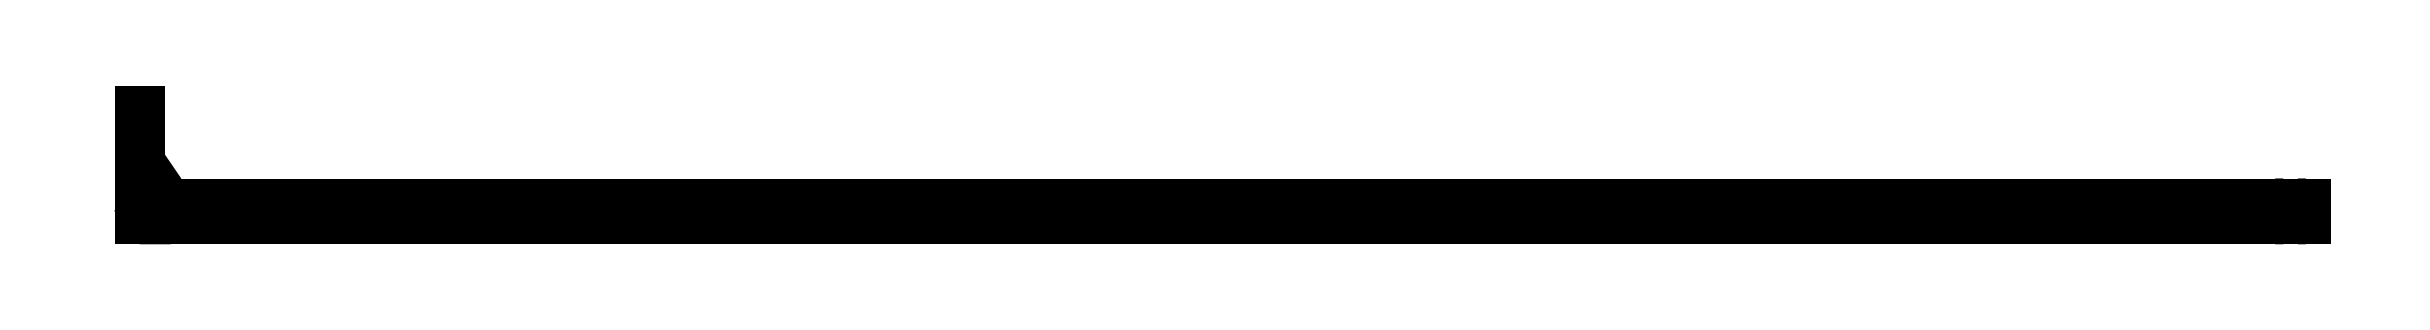
<metadata>
{"format":"dxf","ext":"dxf","renderer":"ezdxf+matplotlib","layout":"modelspace","background":"white","min_lineweight":24,"dpi":150}
</metadata>
<code>
0
SECTION
2
ENTITIES
0
3DSOLID
8
0
347
7A
290
     1
2
{dd900fee-c94f-0d41-a4b2-6d9b2f14b767}
350
0
0
POINT
8
Pedalboard v2_Rect
10
0
20
0
30
0
0
ARC
8
Pedalboard v2_Rect
10
-68.74
20
7.26
30
0
40
0.26
210
0
220
1
230
0
50
180
51
270
0
LINE
8
Pedalboard v2_Rect
10
68.74
20
0
30
2
11
68.27
21
0
31
2
0
LINE
8
Pedalboard v2_Rect
10
69
20
0
30
9.5
11
-1
21
0
31
9.5
0
ARC
8
Pedalboard v2_Rect
10
0.5
20
3
30
0
40
0.5
210
0
220
1
230
0
50
180
51
270
0
LINE
8
Pedalboard v2_Rect
10
68.01
20
0
30
2.26
11
68.01
21
0
31
6.74
0
LINE
8
Pedalboard v2_Rect
10
68.27
20
0
30
7
11
68.74
21
0
31
7
0
LINE
8
Pedalboard v2_Rect
10
-1
20
0
30
-0.5
11
-1
21
0
31
2
0
ARC
8
Pedalboard v2_Rect
10
0.5
20
2
30
0
40
0.5
210
0
220
1
230
0
50
0
51
90
0
LINE
8
Pedalboard v2_Rect
10
0
20
0
30
3
11
0
21
0
31
7
0
LINE
8
Pedalboard v2_Rect
10
-1
20
0
30
8
11
-1
21
0
31
9.5
0
ARC
8
Pedalboard v2_Rect
10
0.5
20
7
30
0
40
0.5
210
0
220
1
230
0
50
90
51
180
0
ARC
8
Pedalboard v2_Rect
10
0.5
20
8
30
0
40
0.5
210
0
220
1
230
0
50
270
51
0
0
LINE
8
Pedalboard v2_Rect
10
69
20
0
30
-0.5
11
69
21
0
31
1.74
0
LINE
8
Pedalboard v2_Rect
10
69
20
0
30
7.26
11
69
21
0
31
9.5
0
LINE
8
Pedalboard v2_Rect
10
-0.5
20
0
30
2.5
11
-0.5
21
0
31
2.5
0
ARC
8
Pedalboard v2_Rect
10
-68.27
20
2.26
30
0
40
0.26
210
0
220
1
230
0
50
270
51
0
0
LINE
8
Pedalboard v2_Rect
10
-1
20
0
30
-0.5
11
69
21
0
31
-0.5
0
LINE
8
Pedalboard v2_Rect
10
-0.5
20
0
30
7.5
11
-0.5
21
0
31
7.5
0
ARC
8
Pedalboard v2_Rect
10
-68.74
20
1.74
30
0
40
0.26
210
0
220
1
230
0
50
90
51
180
0
ARC
8
Pedalboard v2_Rect
10
-68.27
20
6.74
30
0
40
0.26
210
0
220
1
230
0
50
0
51
90
0
POINT
8
Pedalboard v2_Hex
10
0
20
0.5
30
0
0
POINT
8
Pedalboard v2_Hex
10
0.6598
20
0.5
30
1.053
0
POINT
8
Pedalboard v2_Hex
10
2.66
20
0.5
30
1.053
0
LINE
8
Pedalboard v2_Hex
10
1.421
20
0.5
30
1.053
11
1.041
21
0.5
31
0.3938
0
LINE
8
Pedalboard v2_Hex
10
1.041
20
0.5
30
0.3938
11
0.279
21
0.5
31
0.3938
0
LINE
8
Pedalboard v2_Hex
10
0.279
20
0.5
30
0.3938
11
-0.1018
21
0.5
31
1.053
0
LINE
8
Pedalboard v2_Hex
10
-0.1018
20
0.5
30
1.053
11
0.279
21
0.5
31
1.713
0
LINE
8
Pedalboard v2_Hex
10
0.279
20
0.5
30
1.713
11
1.041
21
0.5
31
1.713
0
LINE
8
Pedalboard v2_Hex
10
1.041
20
0.5
30
1.713
11
1.421
21
0.5
31
1.053
0
LINE
8
Pedalboard v2_Hex
10
-1
20
0.5
30
9.5
11
69
21
0.5
31
9.5
0
LINE
8
Pedalboard v2_Hex
10
69
20
0.5
30
-0.5
11
-1
21
0.5
31
-0.5
0
ARC
8
Pedalboard v2_Hex
10
-68.74
20
7.26
30
0.5
40
0.26
210
0
220
1
230
0
50
180
51
270
0
LINE
8
Pedalboard v2_Hex
10
68.01
20
0.5
30
6.74
11
68.01
21
0.5
31
2.26
0
LINE
8
Pedalboard v2_Hex
10
2.279
20
0.5
30
1.713
11
3.041
21
0.5
31
1.713
0
LINE
8
Pedalboard v2_Hex
10
68.74
20
0.5
30
7
11
68.27
21
0.5
31
7
0
ARC
8
Pedalboard v2_Hex
10
-68.27
20
6.74
30
0.5
40
0.26
210
0
220
1
230
0
50
1.957e-12
51
90
0
LINE
8
Pedalboard v2_Hex
10
-1
20
0.5
30
-0.5
11
-1
21
0.5
31
2
0
LINE
8
Pedalboard v2_Hex
10
1e-16
20
0.5
30
3
11
2.517e-11
21
0.5
31
7
0
LINE
8
Pedalboard v2_Hex
10
-1
20
0.5
30
8
11
-1
21
0.5
31
9.5
0
ARC
8
Pedalboard v2_Hex
10
0.5
20
3
30
0.5
40
0.5
210
0
220
1
230
0
50
180
51
270
0
LINE
8
Pedalboard v2_Hex
10
-0.5
20
0.5
30
7.5
11
-0.5
21
0.5
31
7.5
0
ARC
8
Pedalboard v2_Hex
10
0.5
20
7
30
0.5
40
0.5
210
0
220
1
230
0
50
90
51
180
0
LINE
8
Pedalboard v2_Hex
10
69
20
0.5
30
9.5
11
69
21
0.5
31
7.26
0
ARC
8
Pedalboard v2_Hex
10
0.5
20
2
30
0.5
40
0.5
210
0
220
1
230
0
50
5.09e-14
51
90
0
ARC
8
Pedalboard v2_Hex
10
-68.27
20
2.26
30
0.5
40
0.26
210
0
220
1
230
0
50
270
51
360
0
ARC
8
Pedalboard v2_Hex
10
-68.74
20
1.74
30
0.5
40
0.26
210
0
220
1
230
0
50
90
51
180
0
LINE
8
Pedalboard v2_Hex
10
2.279
20
0.5
30
0.3938
11
1.898
21
0.5
31
1.053
0
LINE
8
Pedalboard v2_Hex
10
3.041
20
0.5
30
0.3938
11
2.279
21
0.5
31
0.3938
0
LINE
8
Pedalboard v2_Hex
10
1.898
20
0.5
30
1.053
11
2.279
21
0.5
31
1.713
0
LINE
8
Pedalboard v2_Hex
10
3.041
20
0.5
30
1.713
11
3.421
21
0.5
31
1.053
0
LINE
8
Pedalboard v2_Hex
10
-0.5
20
0.5
30
2.5
11
-0.5
21
0.5
31
2.5
0
LINE
8
Pedalboard v2_Hex
10
68.27
20
0.5
30
2
11
68.74
21
0.5
31
2
0
ARC
8
Pedalboard v2_Hex
10
0.5
20
8
30
0.5
40
0.5
210
0
220
1
230
0
50
270
51
360
0
LINE
8
Pedalboard v2_Hex
10
69
20
0.5
30
1.74
11
69
21
0.5
31
-0.5
0
LINE
8
Pedalboard v2_Hex
10
3.421
20
0.5
30
1.053
11
3.041
21
0.5
31
0.3938
0
POINT
8
Pedalboard v2_Lateral
10
0
20
0
30
0
0
LINE
8
Pedalboard v2_Lateral
10
-1
20
2e-16
30
2.053
11
-1
21
1.788
31
2.053
0
LINE
8
Pedalboard v2_Lateral
10
-1
20
0
30
-0.5
11
-1
21
2e-16
31
2.053
0
ARC
8
Pedalboard v2_Lateral
10
0.2476
20
6.682
30
-1
40
0.05
210
1
220
0
230
0
50
17.53
51
90
0
LINE
8
Pedalboard v2_Lateral
10
-1
20
3.5
30
-0.5
11
-1
21
0
31
-0.5
0
LINE
8
Pedalboard v2_Lateral
10
-1
20
1.779
30
1.999
11
-1
21
0.2953
31
6.697
0
LINE
8
Pedalboard v2_Lateral
10
-1
20
0.2476
30
6.732
11
-1
21
4e-16
31
6.732
0
LINE
8
Pedalboard v2_Lateral
10
-1
20
0.5
30
9.5
11
-1
21
3.5
31
0
0
LINE
8
Pedalboard v2_Lateral
10
-1
20
0
30
9.5
11
-1
21
0.5
31
9.5
0
LINE
8
Pedalboard v2_Lateral
10
-1
20
3.5
30
0
11
-1
21
3.5
31
-0.5
0
ARC
8
Pedalboard v2_Lateral
10
1.722
20
2.165
30
0.7098
40
0.05
210
0.4993
220
0.8527
230
-0.1539
50
27.74
51
322
0
LINE
8
Pedalboard v2_Lateral
10
-1
20
4e-16
30
6.732
11
-1
21
0
31
9.5
0
POINT
8
Pedalboard v2_Sketch4
10
-1.5
20
2
30
4.75
0
ENDSEC
0
EOF

</code>
